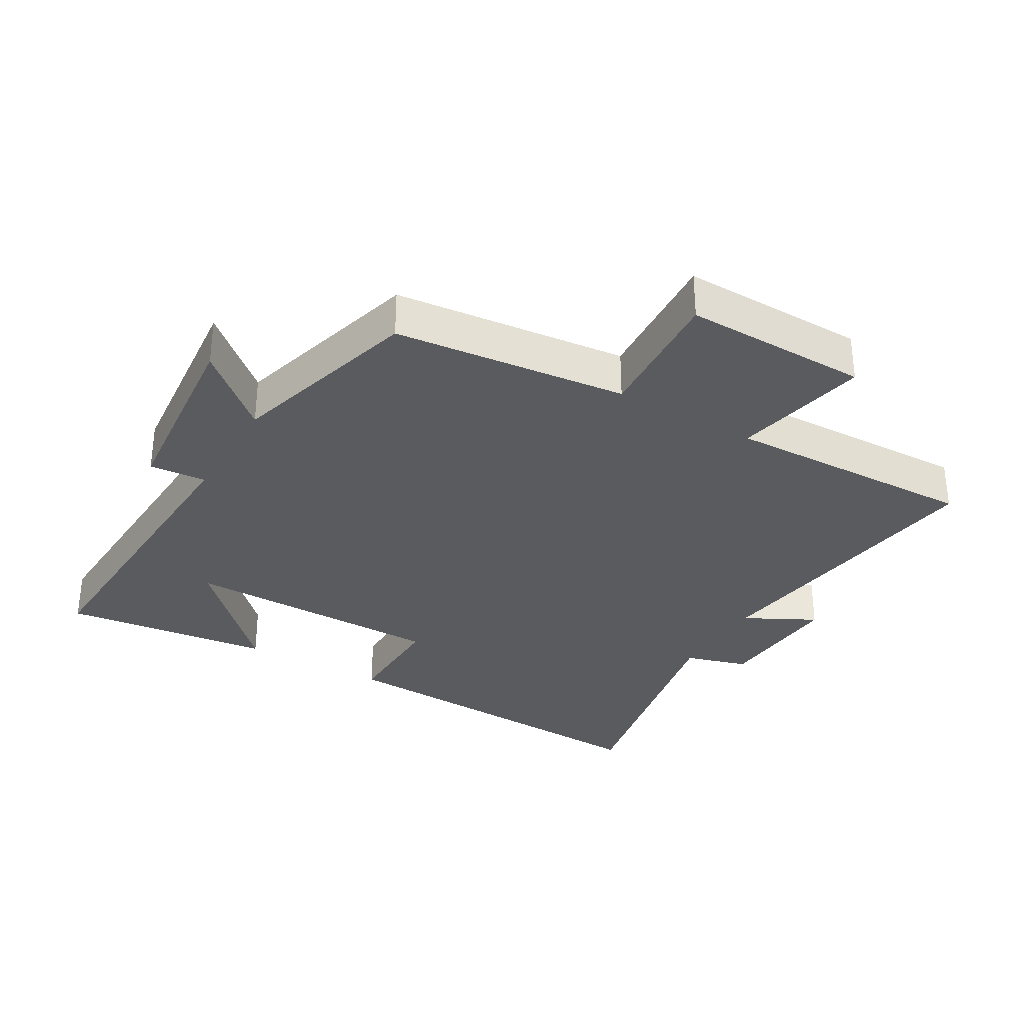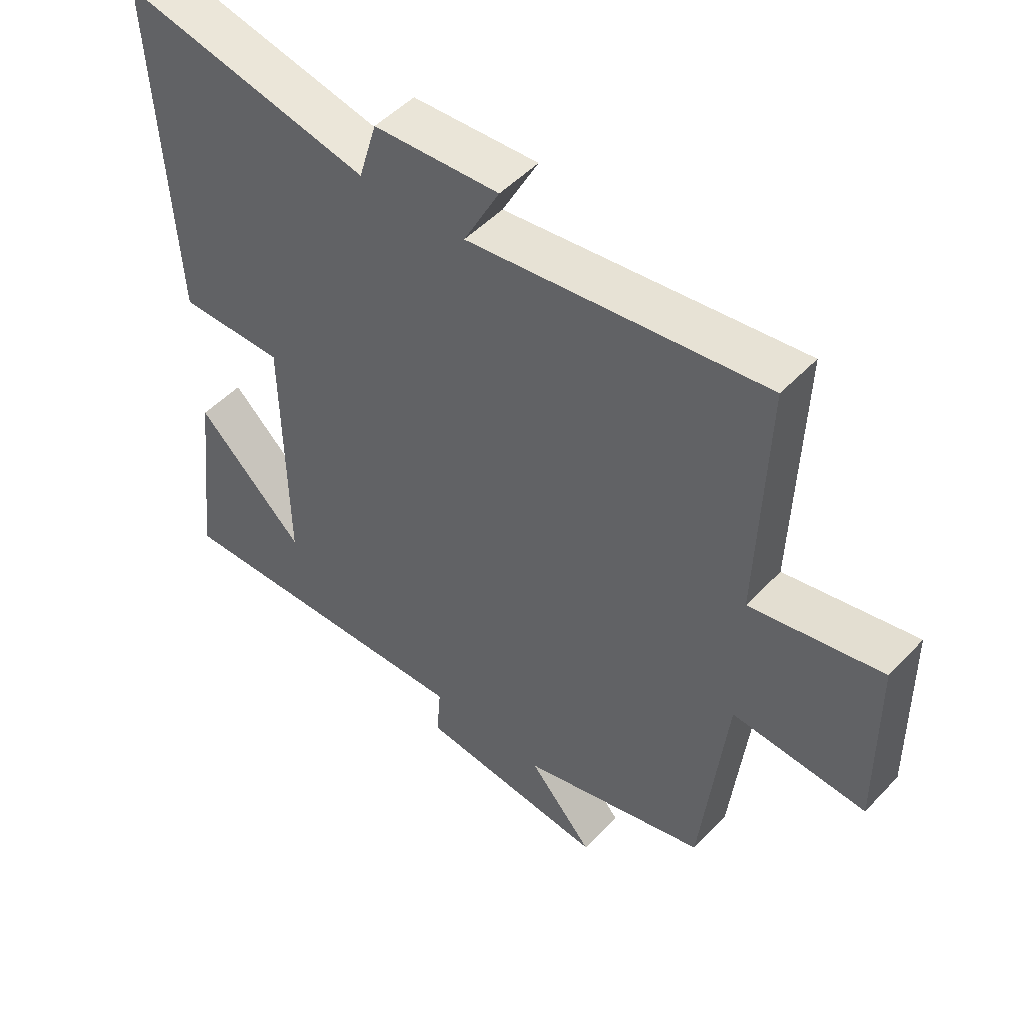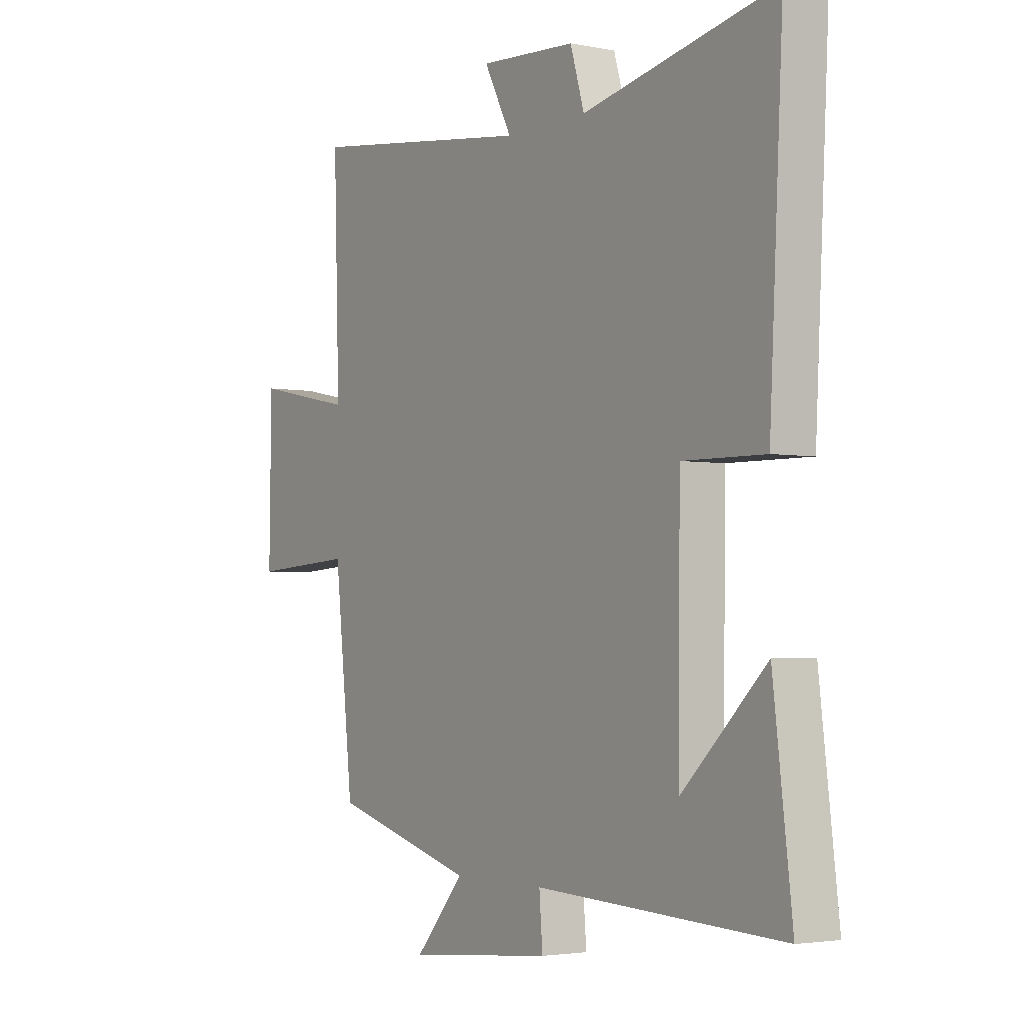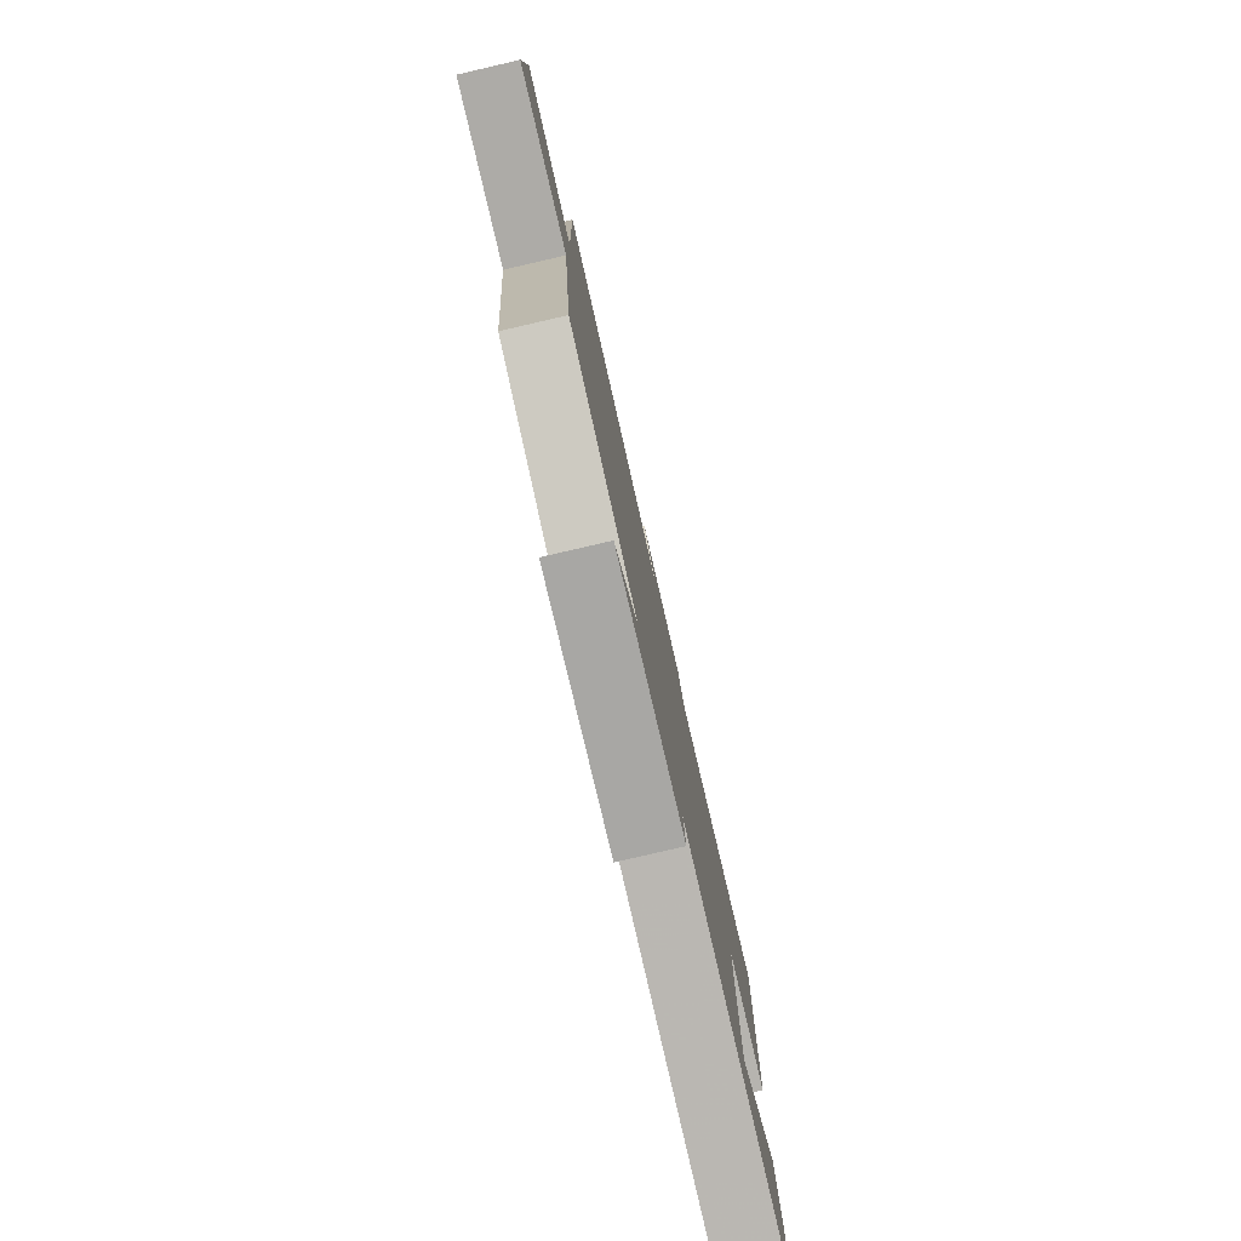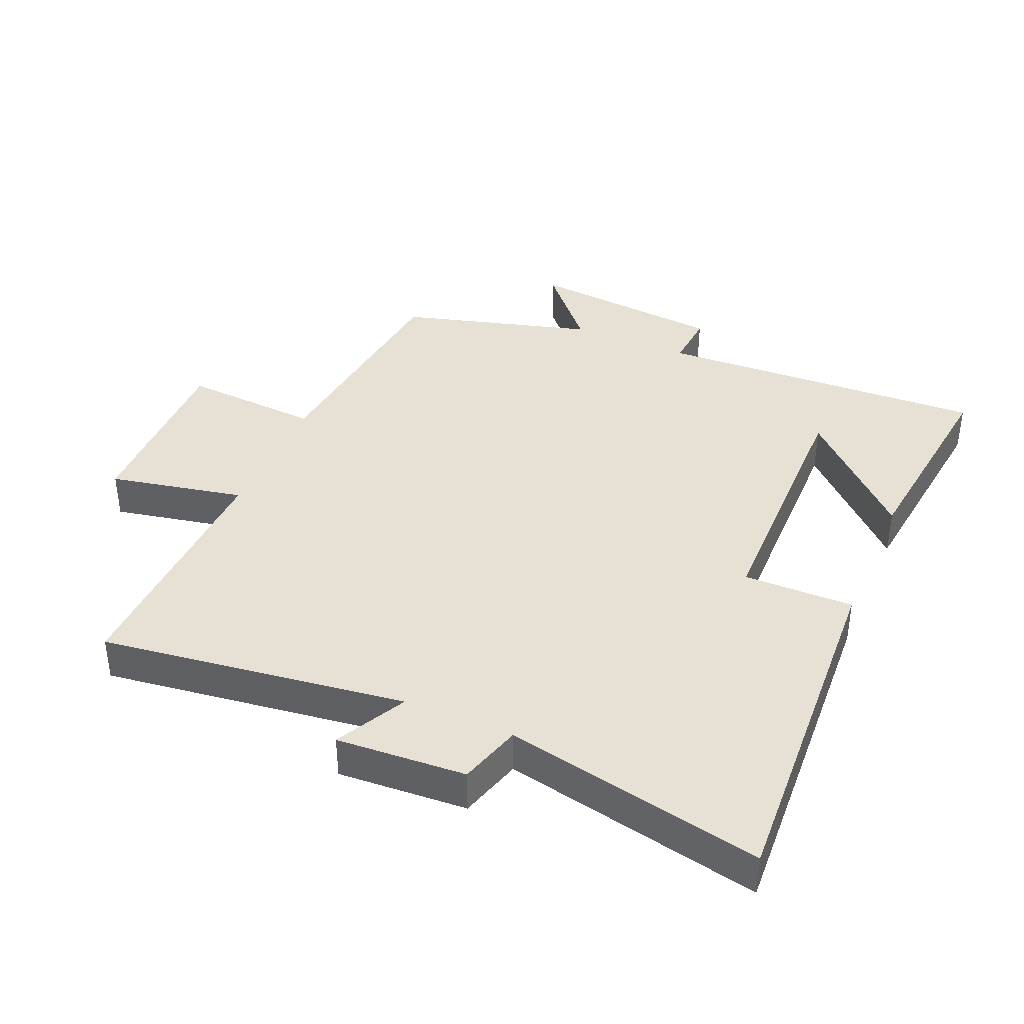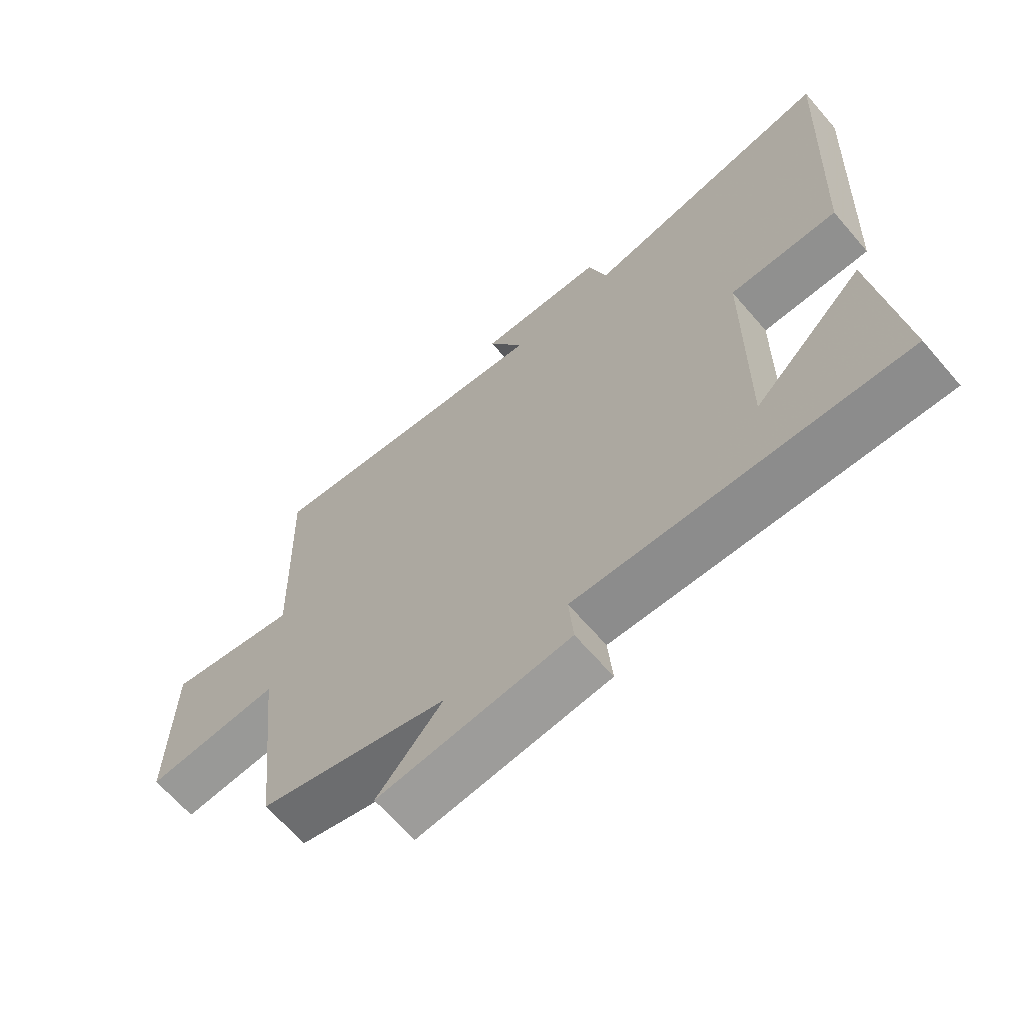
<metadata>
{"format":"obj","ext":"obj","renderer":"f3d","projection":"perspective","resolution":1024,"background":"white","views":[{"elev":-32.3,"azim":-120.4,"up":"+Y"},{"elev":49.8,"azim":-138.7,"up":"+Z"},{"elev":-2.9,"azim":56.1,"up":"+Z"},{"elev":-80.0,"azim":-77.0,"up":"+Z"},{"elev":39.1,"azim":23.2,"up":"+Y"},{"elev":-66.1,"azim":40.8,"up":"+Z"}]}
</metadata>
<code>
v 0.539 0.07 -0.522
v 0.029 0.07 -0.5
v 0.036 0.07 -0.588
v -0.266 0.07 -0.618
v -0.163 0.07 -0.5
v -0.461 0.07 -0.417
v -0.5 0.07 -0.058
v -0.713 0.07 -0.072
v -0.709 0.07 0.214
v -0.5 0.07 0.172
v -0.512 0.07 0.562
v -0.041 0.07 0.5
v -0.098 0.07 0.609
v 0.102 0.07 0.597
v 0.131 0.07 0.5
v 0.528 0.07 0.583
v 0.5 0.07 0.037
v 0.33 0.07 0.039
v 0.326 0.07 -0.367
v 0.5 0.07 -0.199
v 0.539 0 -0.522
v 0.029 0 -0.5
v 0.036 0 -0.588
v -0.266 0 -0.618
v -0.163 0 -0.5
v -0.461 0 -0.417
v -0.5 0 -0.058
v -0.713 0 -0.072
v -0.709 0 0.214
v -0.5 0 0.172
v -0.512 0 0.562
v -0.041 0 0.5
v -0.098 0 0.609
v 0.102 0 0.597
v 0.131 0 0.5
v 0.528 0 0.583
v 0.5 0 0.037
v 0.33 0 0.039
v 0.326 0 -0.367
v 0.5 0 -0.199
f 19 20 1
f 15 16 17 18
f 15 18 19
f 12 13 14 15
f 12 15 19
f 10 11 12 19
f 7 8 9 10
f 7 10 19
f 6 7 19
f 5 6 19
f 2 3 4 5
f 2 5 19
f 1 2 19
f 21 40 39
f 38 37 36 35
f 39 38 35
f 35 34 33 32
f 39 35 32
f 39 32 31 30
f 30 29 28 27
f 39 30 27
f 39 27 26
f 39 26 25
f 25 24 23 22
f 39 25 22
f 39 22 21
f 1 21 22 2
f 2 22 23 3
f 3 23 24 4
f 4 24 25 5
f 5 25 26 6
f 6 26 27 7
f 7 27 28 8
f 8 28 29 9
f 9 29 30 10
f 10 30 31 11
f 11 31 32 12
f 12 32 33 13
f 13 33 34 14
f 14 34 35 15
f 15 35 36 16
f 16 36 37 17
f 17 37 38 18
f 18 38 39 19
f 19 39 40 20
f 20 40 21 1

</code>
